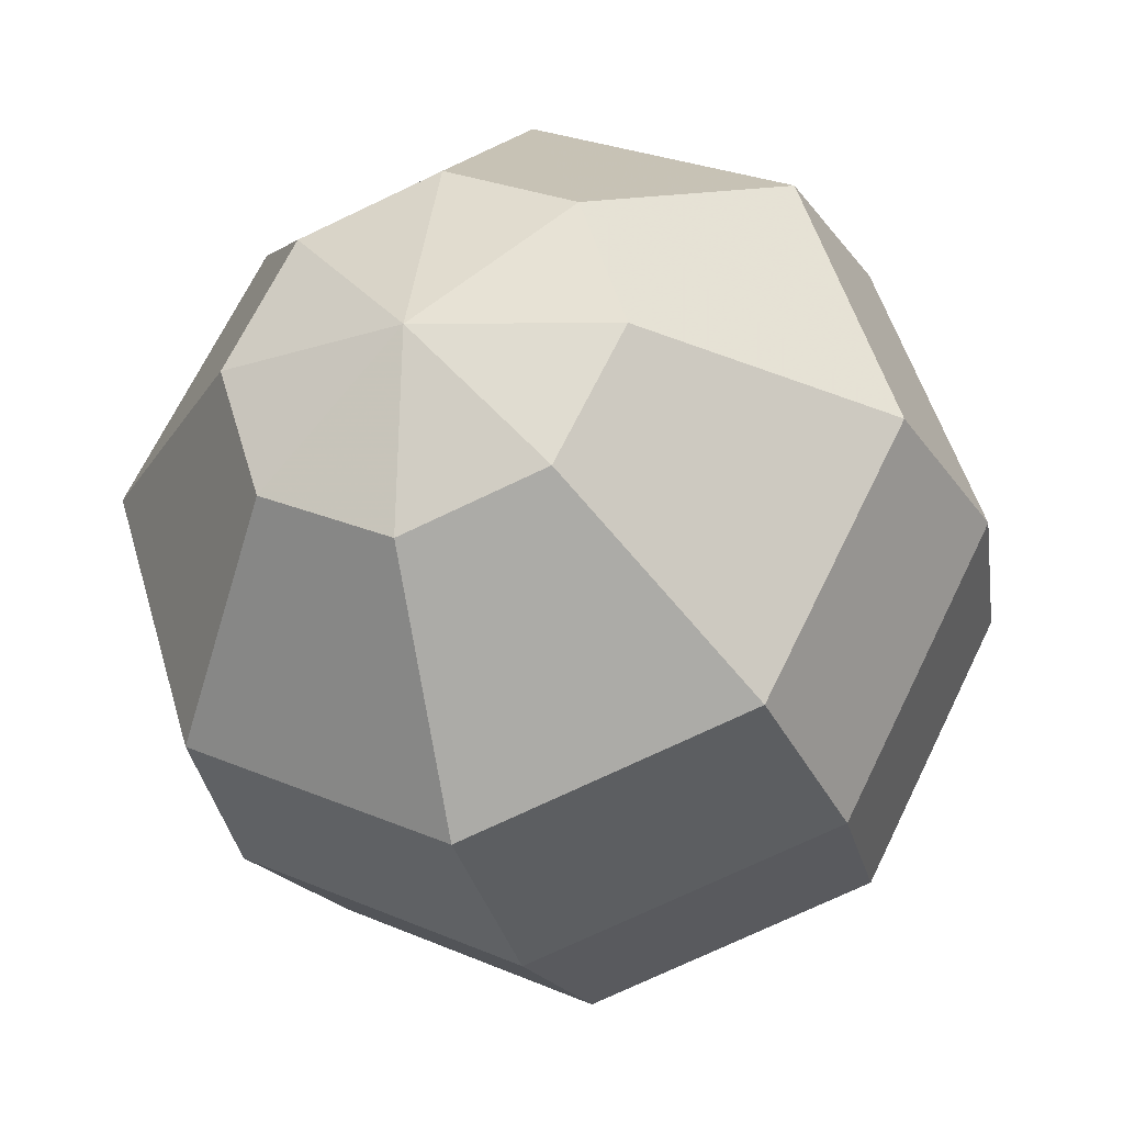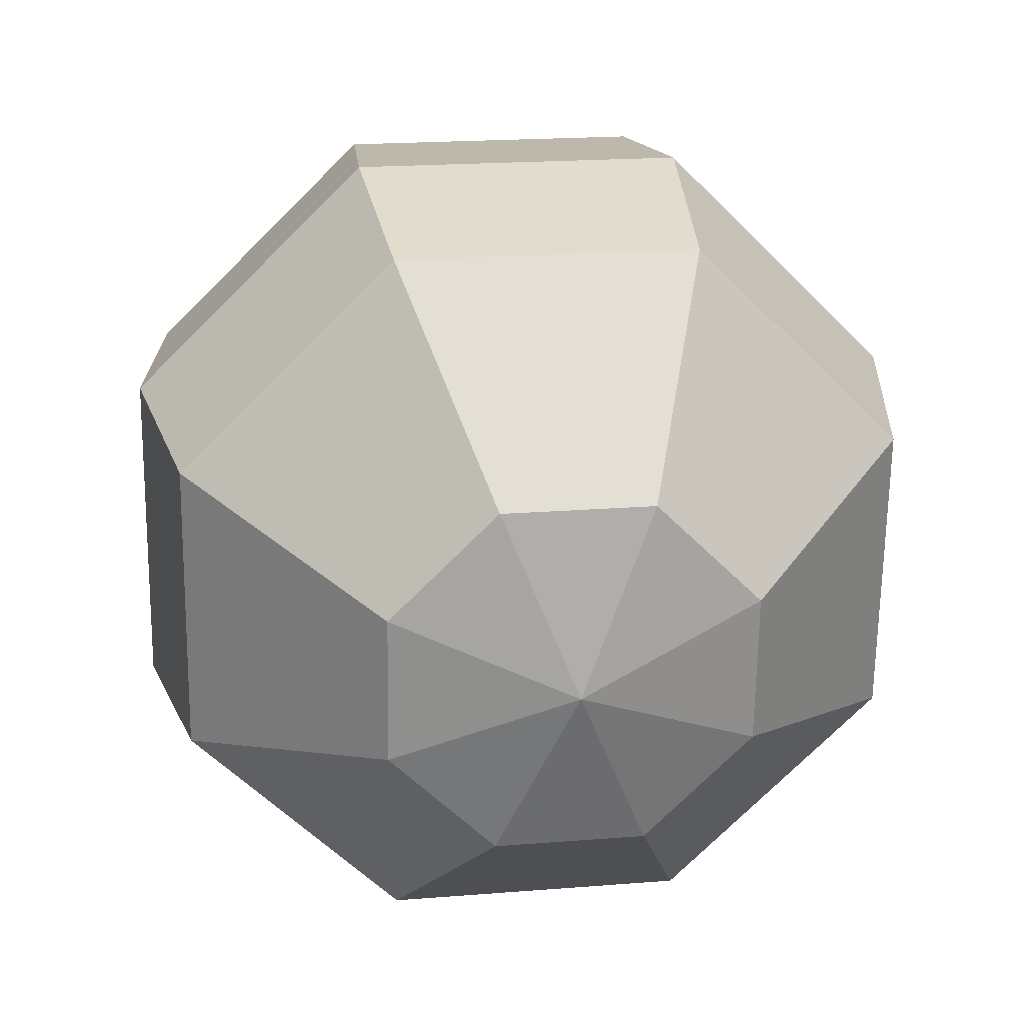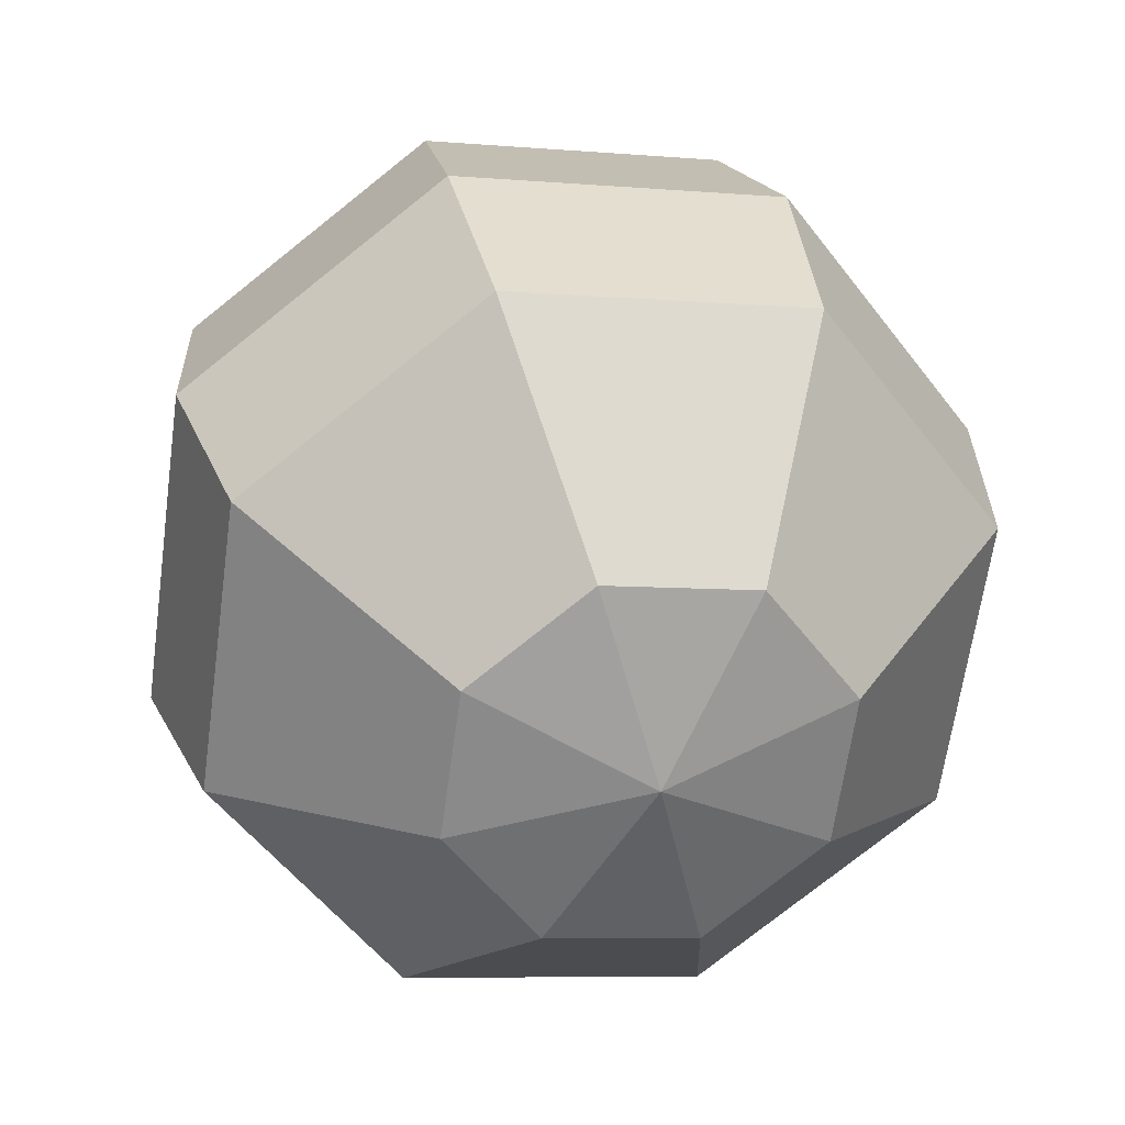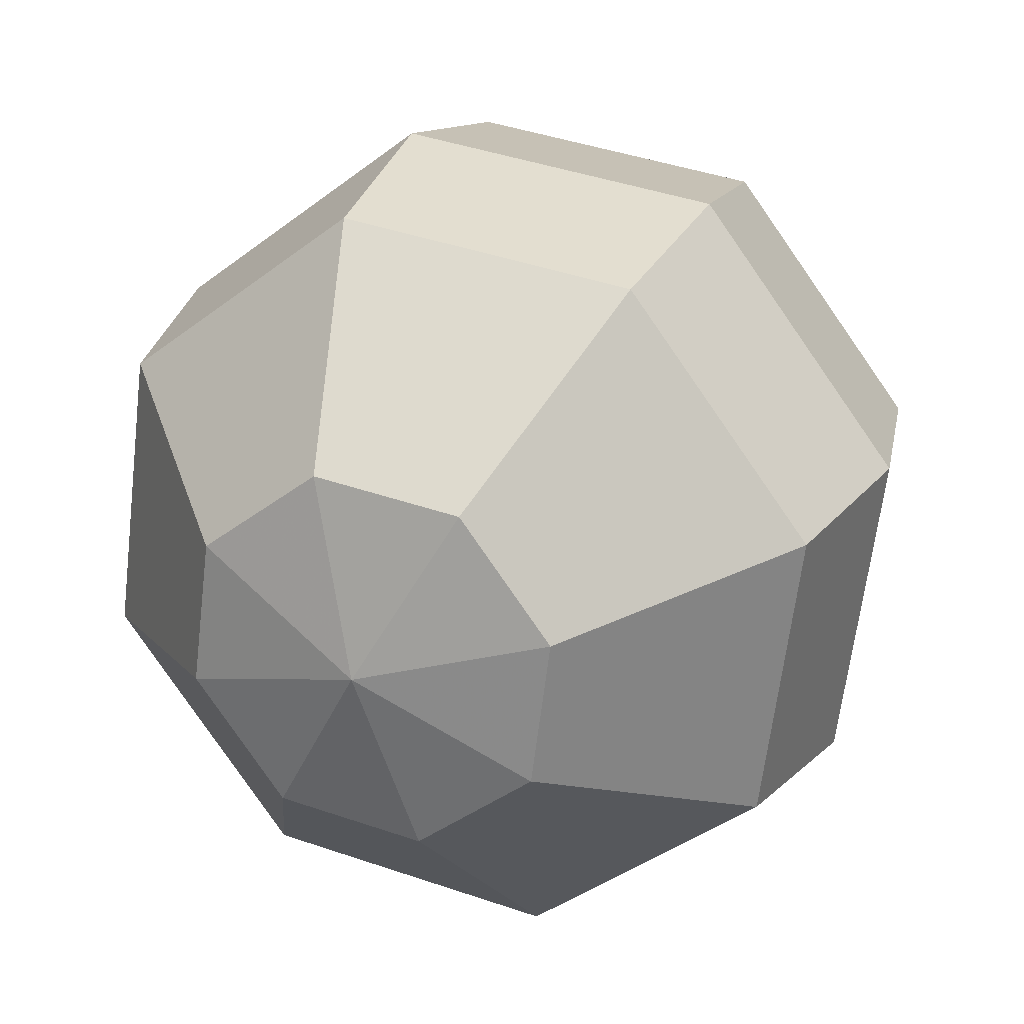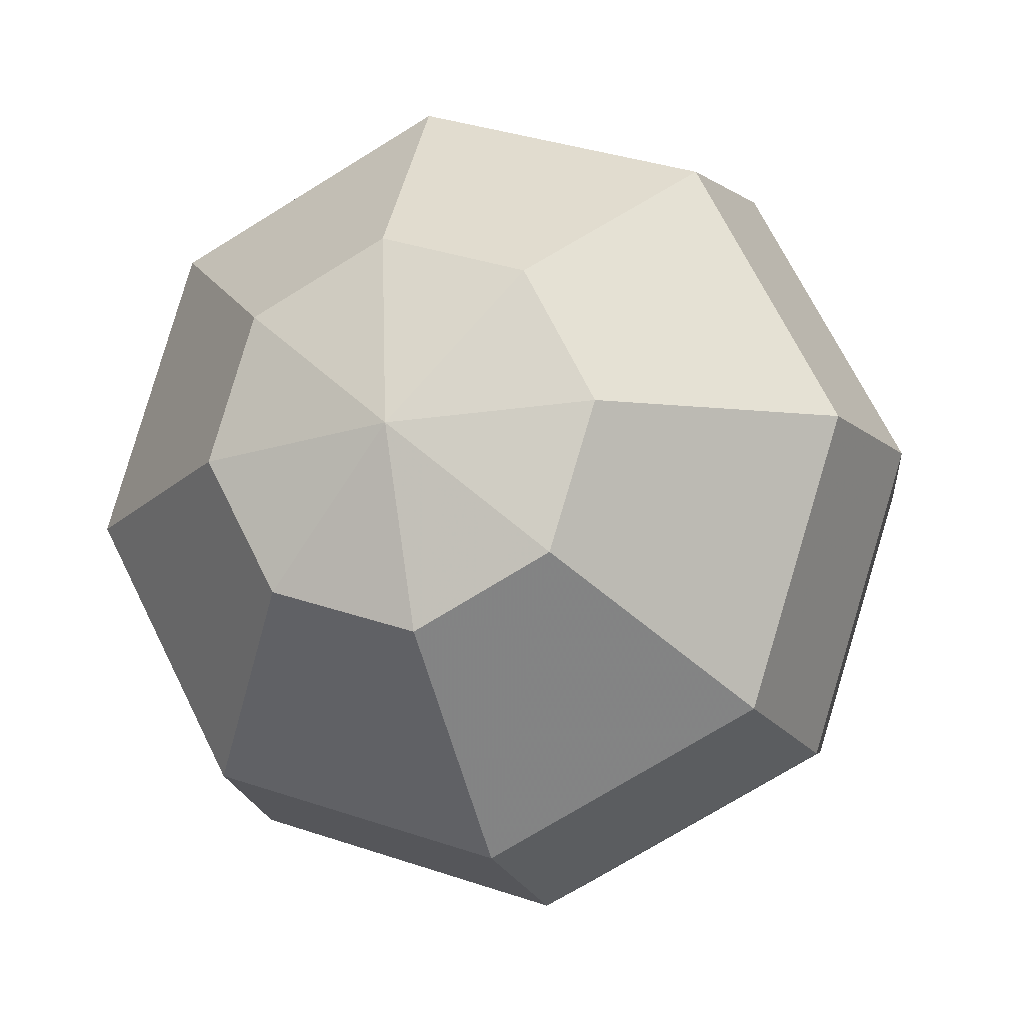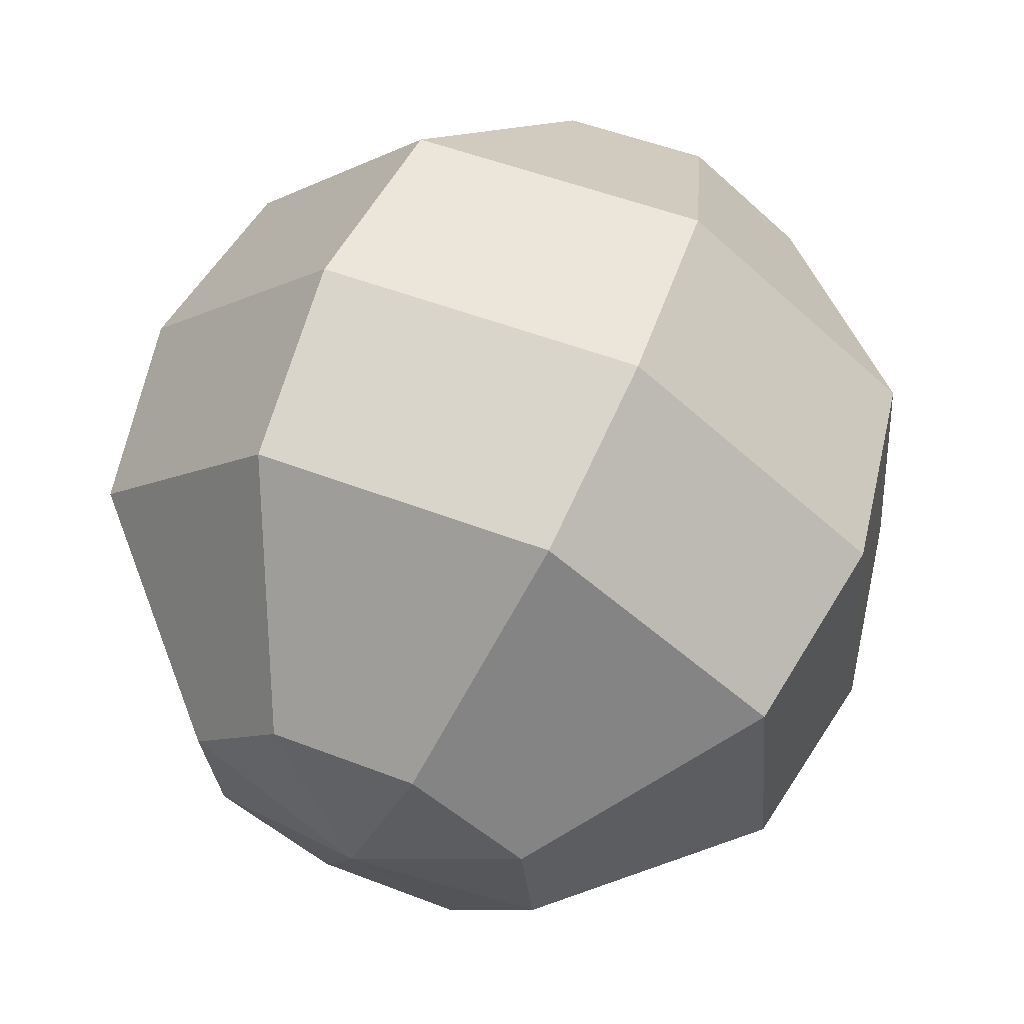
<metadata>
{"format":"obj","ext":"obj","renderer":"f3d","projection":"perspective","resolution":1024,"background":"white","views":[{"elev":45.4,"azim":113.1,"up":"+Y"},{"elev":-43.8,"azim":-144.4,"up":"+Y"},{"elev":-41.6,"azim":-151.9,"up":"+Y"},{"elev":-56.1,"azim":-57.3,"up":"+Y"},{"elev":61.3,"azim":102.9,"up":"+Y"},{"elev":-20.5,"azim":-45.7,"up":"+Y"}]}
</metadata>
<code>
o 1
v -0.1301 0.5322 -0.06773
v -0.1463 0.543 -0.08962
v -0.1344 0.5273 -0.03915
v -0.1735 0.5535 -0.092
v -0.1568 0.5313 -0.02063
v -0.1435 0.5526 -0.04385
v -0.1494 0.5603 -0.06883
v -0.1413 0.555 -0.05799
v -0.1629 0.5655 -0.07002
v -0.1575 0.5634 -0.05158
v -0.1739 0.5675 -0.06085
v -0.1959 0.5575 -0.07348
v -0.2002 0.5526 -0.04491
v -0.1761 0.5651 -0.0467
v -0.1841 0.5418 -0.02302
v -0.1681 0.5597 -0.03586
v -0.1546 0.5545 -0.03468
v -0.213 0.5175 -0.05282
v -0.1969 0.5067 -0.03093
v -0.2087 0.5224 -0.08139
v -0.1696 0.4962 -0.02854
v -0.1863 0.5184 -0.09991
v -0.1472 0.4922 -0.04706
v -0.1591 0.5079 -0.09753
v -0.1429 0.4971 -0.07564
v -0.1692 0.4822 -0.0597
v -0.167 0.4846 -0.07385
v -0.175 0.49 -0.08469
v -0.1856 0.4863 -0.06897
v -0.1802 0.4842 -0.05053
v -0.1937 0.4894 -0.05171
v -0.1885 0.4952 -0.08587
v -0.2018 0.4947 -0.06255
v -0.1996 0.4971 -0.0767
v -0.138 0.5084 -0.04151
v -0.1624 0.5127 -0.02127
v -0.1922 0.5242 -0.02388
v -0.1332 0.5137 -0.07274
v -0.2051 0.5413 -0.07903
v -0.2099 0.536 -0.0478
v -0.1509 0.5255 -0.09667
v -0.1807 0.537 -0.09927
f 41 1 38
f 38 1 35
f 1 41 2
f 42 2 41
f 1 3 35
f 2 42 4
f 5 35 3
f 35 5 36
f 37 36 5
f 1 6 3
f 3 6 5
f 7 1 2
f 6 1 8
f 8 1 7
f 2 9 7
f 2 4 9
f 7 10 8
f 9 10 7
f 8 10 6
f 4 11 9
f 11 10 9
f 12 4 42
f 4 12 11
f 39 12 42
f 40 12 39
f 13 11 12
f 12 40 13
f 11 13 14
f 14 10 11
f 40 15 13
f 15 14 13
f 40 37 15
f 37 5 15
f 14 15 16
f 5 16 15
f 16 10 14
f 16 5 17
f 17 10 16
f 5 6 17
f 6 10 17
f 18 37 40
f 39 18 40
f 19 37 18
f 19 36 37
f 18 39 20
f 21 36 19
f 39 22 20
f 22 39 42
f 41 22 42
f 23 36 21
f 36 23 35
f 23 38 35
f 38 24 41
f 22 41 24
f 38 23 25
f 24 38 25
f 21 26 23
f 26 25 23
f 24 25 27
f 25 26 27
f 28 24 27
f 24 28 22
f 26 29 27
f 27 29 28
f 26 21 30
f 30 29 26
f 19 30 21
f 30 19 31
f 31 29 30
f 18 31 19
f 28 29 32
f 22 28 32
f 33 29 31
f 31 18 33
f 32 29 34
f 34 29 33
f 34 22 32
f 33 18 34
f 22 34 20
f 18 20 34

</code>
